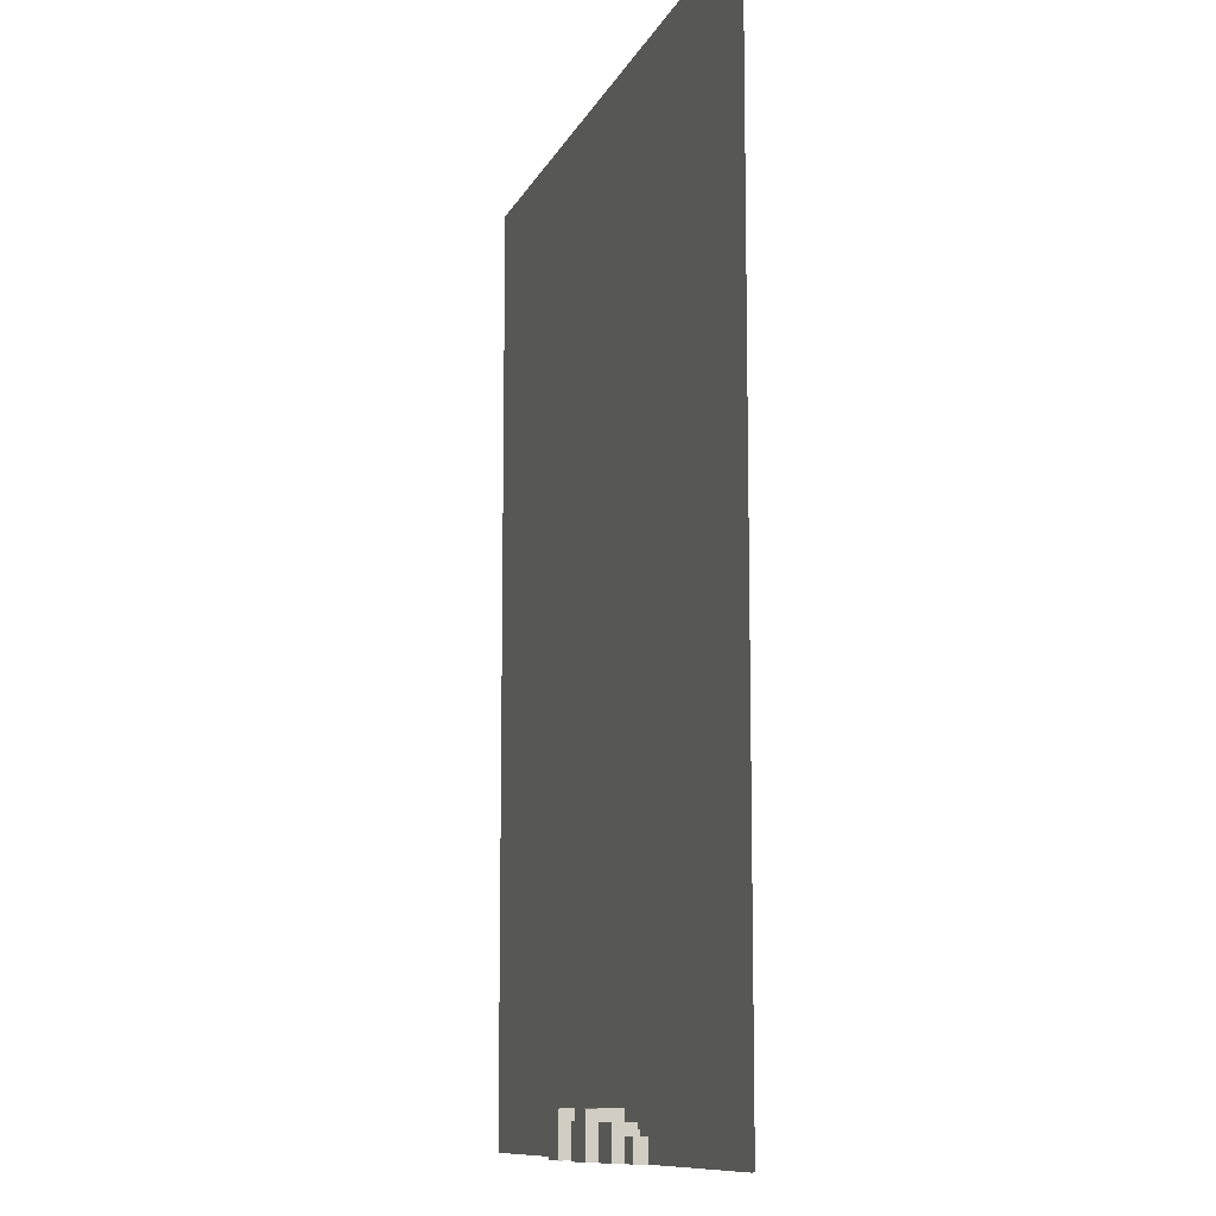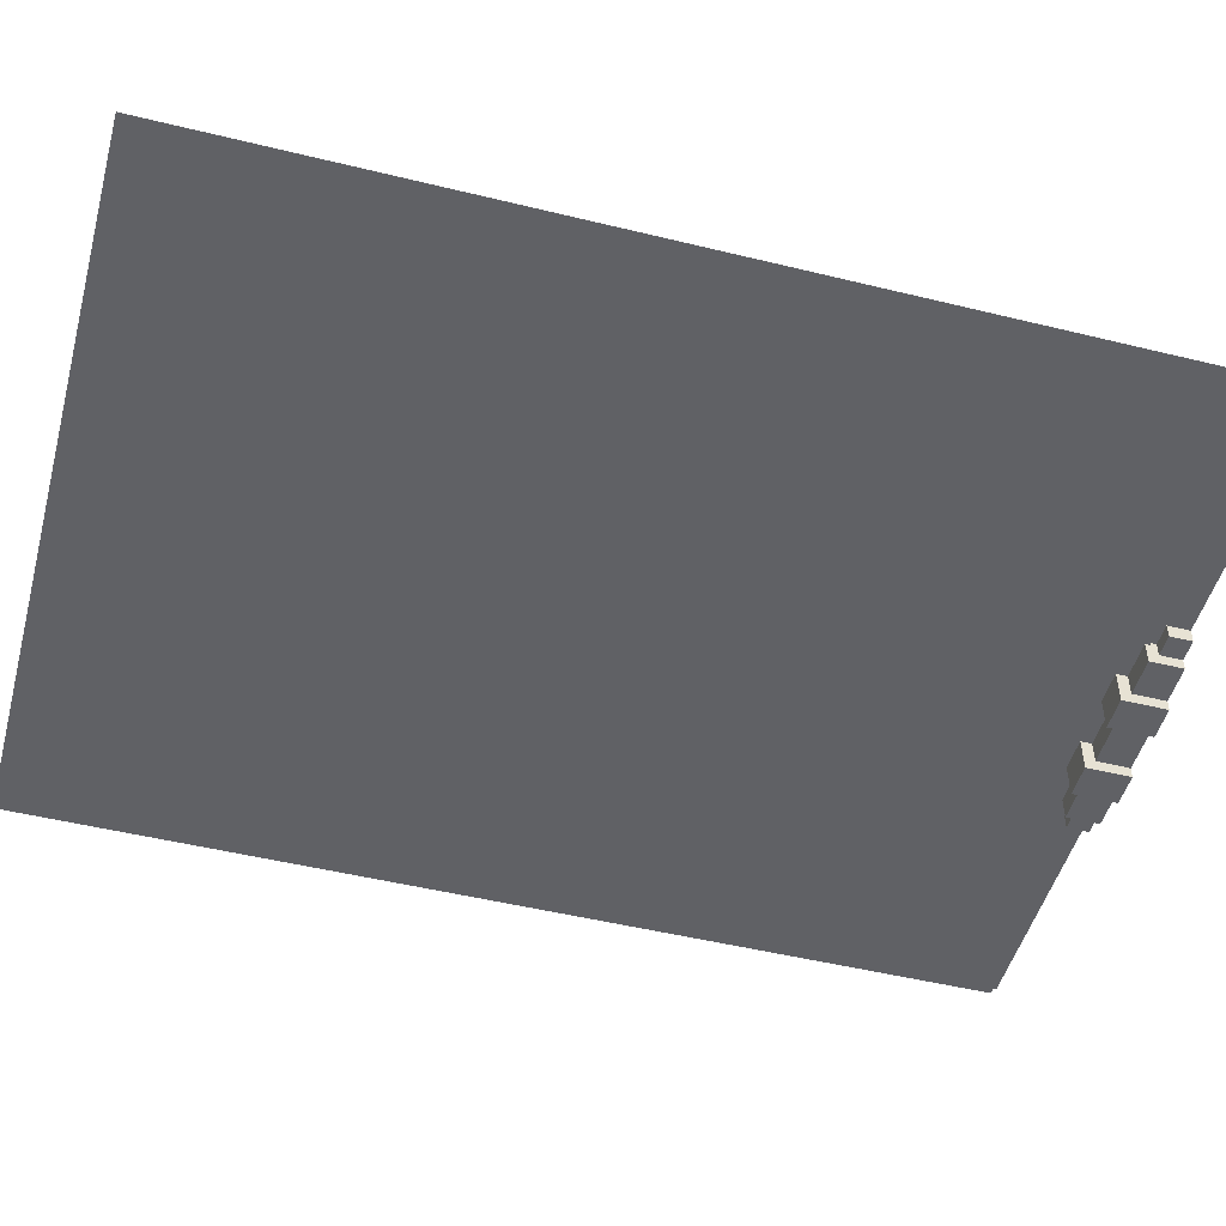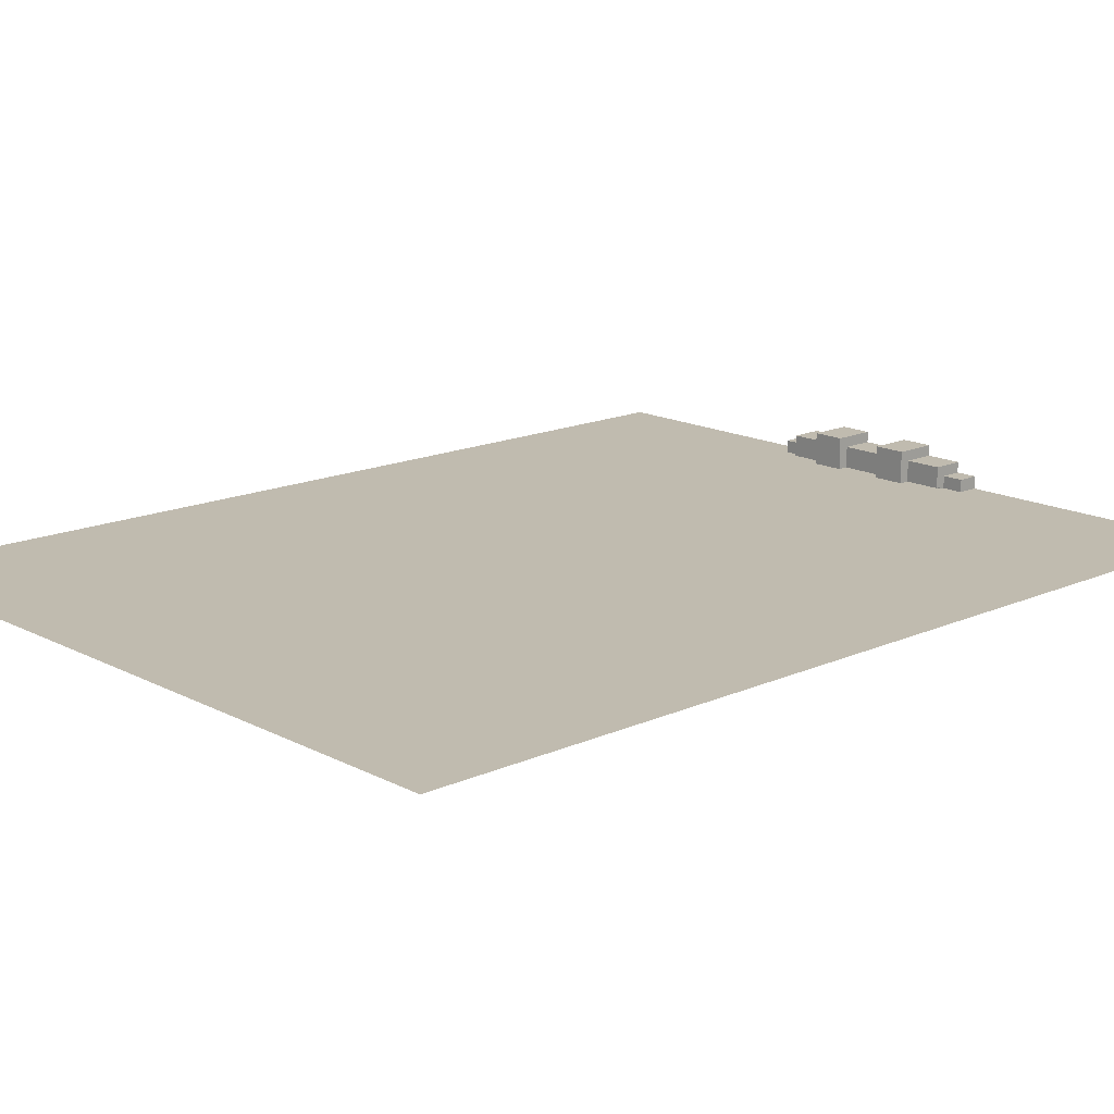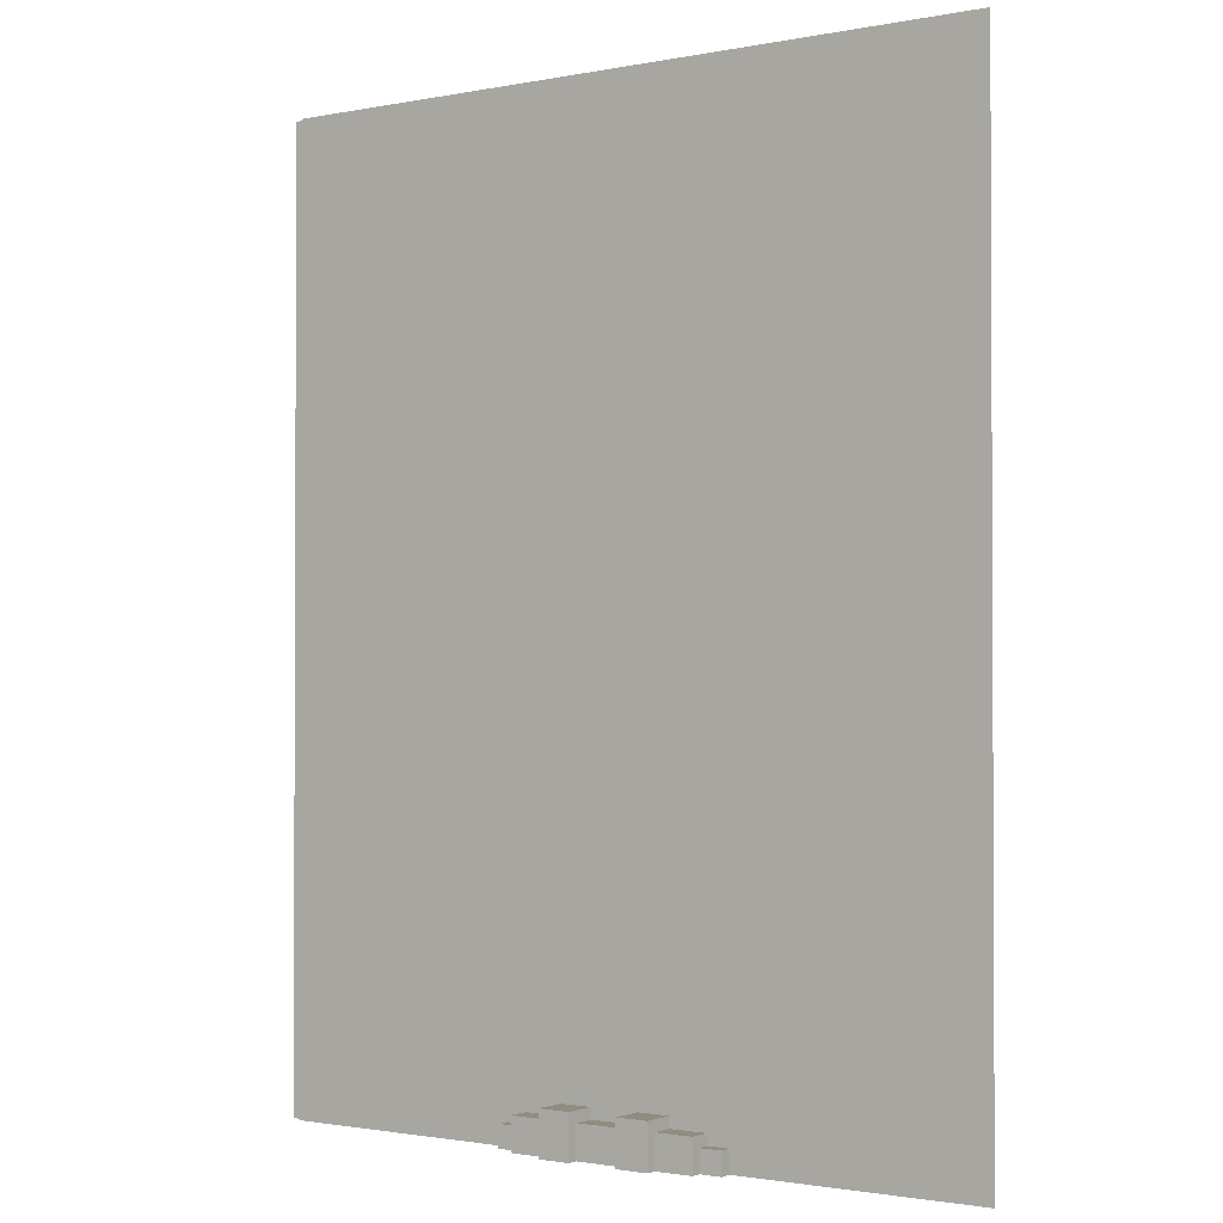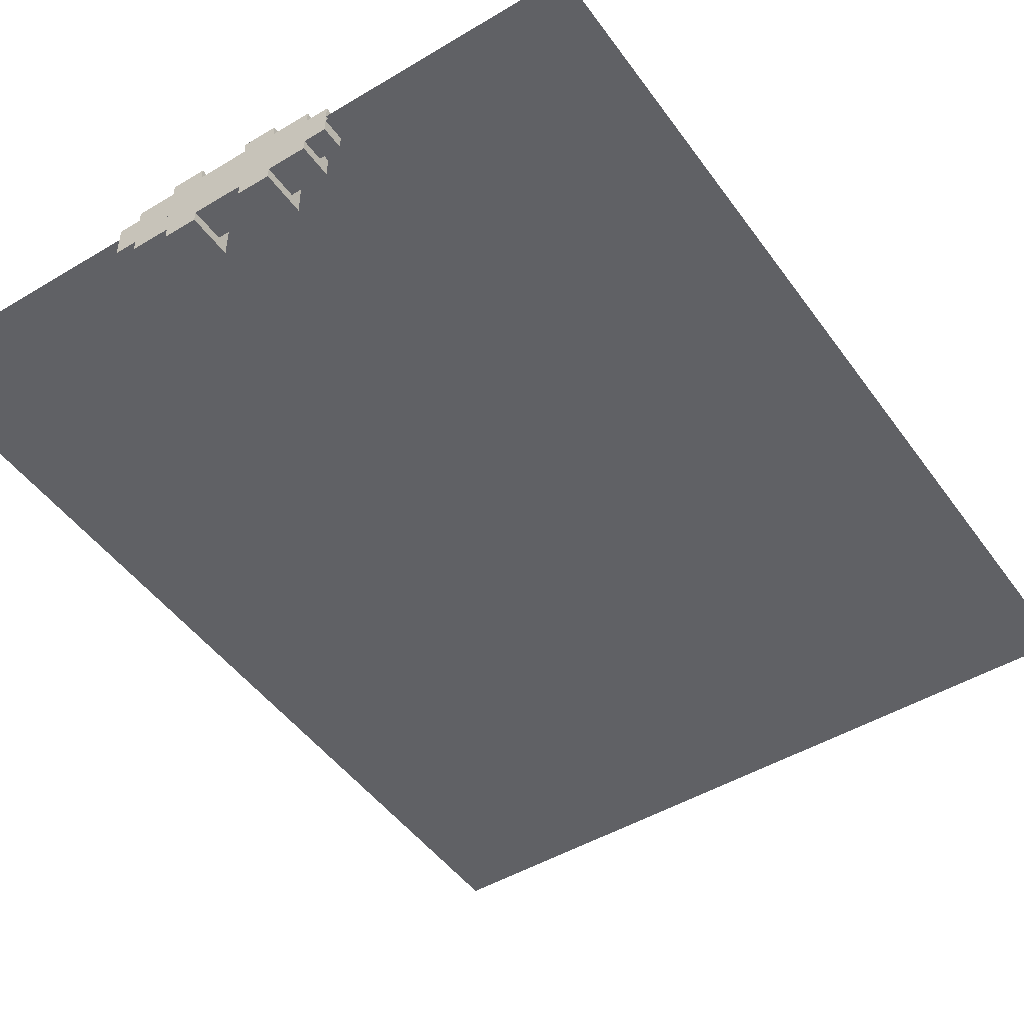
<metadata>
{"format":"obj","ext":"obj","renderer":"f3d","projection":"perspective","resolution":1024,"background":"white","views":[{"elev":-10.4,"azim":73.3,"up":"+Y"},{"elev":-49.1,"azim":-105.2,"up":"+Z"},{"elev":15.9,"azim":-132.8,"up":"+Z"},{"elev":-1.5,"azim":35.4,"up":"+Y"},{"elev":-47.7,"azim":34.0,"up":"+Z"}]}
</metadata>
<code>
g energy shield_mesh
v 0.06743 0.03 -0.07456
v -0.06757 0.03 -0.07456
v -0.06757 -0.06 -0.07456
v 0.06743 -0.06 -0.07456
v 0.06743 -0.06 0.07544
v -0.06757 -0.06 0.07544
v -0.06757 0.03 0.07544
v 0.06743 0.03 0.07544
v -0.06757 0.03 -0.01456
v -0.06757 0.03 -0.07456
v 0.06743 0.03 -0.07456
v 0.06743 0.03 -0.01456
v -0.06757 0.03 0.01544
v 0.06743 0.03 0.01544
v 0.06743 0.03 0.07544
v -0.06757 0.03 0.07544
v 0.06743 -0.06 -0.01456
v -0.06757 -0.06 -0.01456
v -0.06757 0.03 -0.01456
v 0.06743 0.03 -0.01456
v 0.06743 0.03 0.01544
v -0.06757 0.03 0.01544
v -0.06757 -0.06 0.01544
v 0.06743 -0.06 0.01544
v 0.06743 -0.06 -0.07456
v -0.06757 -0.06 -0.07456
v -0.06757 -0.06 -0.01456
v 0.06743 -0.06 -0.01456
v -0.06757 -0.06 0.01544
v -0.06757 -0.06 0.07544
v 0.06743 -0.06 0.07544
v 0.06743 -0.06 0.01544
v -0.06757 0.06 0.1054
v -0.06757 -0.06 0.1054
v -0.1576 -0.06 0.1054
v -0.1576 0.06 0.1054
v -0.06757 0.06 0.01544
v -0.06757 -0.06 0.01544
v -0.06757 -0.06 0.07544
v -0.06757 -0.06 0.1054
v -0.06757 0.06 0.1054
v -0.1576 0.06 0.01544
v -0.06757 0.06 0.01544
v -0.06757 0.06 0.1054
v -0.1576 0.06 0.1054
v -0.1576 0.06 0.1054
v -0.1576 -0.06 0.1054
v -0.1576 -0.06 0.07544
v -0.1576 -0.06 0.01544
v -0.1576 0.06 0.01544
v -0.1576 -0.06 0.01544
v -0.06757 -0.06 0.01544
v -0.06757 0.06 0.01544
v -0.1576 0.06 0.01544
v -0.06757 -0.06 0.01544
v -0.1576 -0.06 0.01544
v -0.1576 -0.06 0.1054
v -0.06757 -0.06 0.1054
v -0.1576 0.03 0.07544
v -0.1576 -0.06 0.07544
v -0.2626 -0.06 0.07544
v -0.2626 0.03 0.07544
v -0.2626 0.03 0.01544
v -0.1576 0.03 0.01544
v -0.1576 0.03 0.07544
v -0.2626 0.03 0.07544
v -0.1576 -0.06 0.01544
v -0.2626 -0.06 0.01544
v -0.2626 -0.06 0.07544
v -0.1576 -0.06 0.07544
v -0.2626 0.03 0.01544
v -0.2626 0.03 0.07544
v -0.2626 -0.06 0.07544
v -0.2626 -0.06 0.01544
v -0.1576 0.03 0.01544
v -0.1576 0.03 0.07544
v -0.1576 -0.06 0.07544
v -0.1576 -0.06 0.01544
v -0.2626 -0.06 0.01544
v -0.1576 -0.06 0.01544
v -0.1576 0.03 0.01544
v -0.2626 0.03 0.01544
v 0.1574 -0.06 0.1054
v 0.06743 -0.06 0.1054
v 0.06743 0.06 0.1054
v 0.1574 0.06 0.1054
v 0.06743 0.06 0.1054
v 0.06743 -0.06 0.1054
v 0.06743 -0.06 0.07544
v 0.06743 -0.06 0.01544
v 0.06743 0.06 0.01544
v 0.06743 0.06 0.1054
v 0.06743 0.06 0.01544
v 0.1574 0.06 0.01544
v 0.1574 0.06 0.1054
v 0.1574 0.06 0.01544
v 0.1574 -0.06 0.01544
v 0.1574 -0.06 0.07544
v 0.1574 -0.06 0.1054
v 0.1574 0.06 0.1054
v 0.06743 0.06 0.01544
v 0.06743 -0.06 0.01544
v 0.1574 -0.06 0.01544
v 0.1574 0.06 0.01544
v 0.1574 -0.06 0.1054
v 0.1574 -0.06 0.01544
v 0.06743 -0.06 0.01544
v 0.06743 -0.06 0.1054
v 0.2624 -0.06 0.07544
v 0.1574 -0.06 0.07544
v 0.1574 0.03 0.07544
v 0.2624 0.03 0.07544
v 0.1574 0.03 0.07544
v 0.1574 0.03 0.01544
v 0.2624 0.03 0.01544
v 0.2624 0.03 0.07544
v 0.2624 -0.06 0.07544
v 0.2624 -0.06 0.01544
v 0.1574 -0.06 0.01544
v 0.1574 -0.06 0.07544
v 0.2624 0.03 0.01544
v 0.2624 -0.06 0.01544
v 0.2624 -0.06 0.07544
v 0.2624 0.03 0.07544
v 0.1574 0.03 0.01544
v 0.1574 -0.06 0.01544
v 0.1574 -0.06 0.07544
v 0.1574 0.03 0.07544
v 0.1574 0.03 0.01544
v 0.1574 -0.06 0.01544
v 0.2624 -0.06 0.01544
v 0.2624 0.03 0.01544
v 0.06743 0.06 -0.1046
v 0.06743 -0.06 -0.1046
v 0.1574 -0.06 -0.1046
v 0.1574 0.06 -0.1046
v 0.06743 0.06 -0.01456
v 0.06743 -0.06 -0.01456
v 0.06743 -0.06 -0.07456
v 0.06743 -0.06 -0.1046
v 0.06743 0.06 -0.1046
v 0.1574 0.06 -0.01456
v 0.06743 0.06 -0.01456
v 0.06743 0.06 -0.1046
v 0.1574 0.06 -0.1046
v 0.1574 0.06 -0.1046
v 0.1574 -0.06 -0.1046
v 0.1574 -0.06 -0.07456
v 0.1574 -0.06 -0.01456
v 0.1574 0.06 -0.01456
v 0.1574 -0.06 -0.01456
v 0.06743 -0.06 -0.01456
v 0.06743 0.06 -0.01456
v 0.1574 0.06 -0.01456
v 0.06743 -0.06 -0.01456
v 0.1574 -0.06 -0.01456
v 0.1574 -0.06 -0.1046
v 0.06743 -0.06 -0.1046
v 0.1574 0.03 -0.07457
v 0.1574 -0.06 -0.07457
v 0.2624 -0.06 -0.07457
v 0.2624 0.03 -0.07457
v 0.2624 0.03 -0.01456
v 0.1574 0.03 -0.01456
v 0.1574 0.03 -0.07457
v 0.2624 0.03 -0.07457
v 0.1574 -0.06 -0.01456
v 0.2624 -0.06 -0.01456
v 0.2624 -0.06 -0.07457
v 0.1574 -0.06 -0.07457
v 0.2624 0.03 -0.01456
v 0.2624 0.03 -0.07457
v 0.2624 -0.06 -0.07457
v 0.2624 -0.06 -0.01456
v 0.1574 0.03 -0.01456
v 0.1574 0.03 -0.07457
v 0.1574 -0.06 -0.07457
v 0.1574 -0.06 -0.01456
v 0.2624 -0.06 -0.01456
v 0.1574 -0.06 -0.01456
v 0.1574 0.03 -0.01456
v 0.2624 0.03 -0.01456
v -0.1576 -0.06 -0.1046
v -0.06757 -0.06 -0.1046
v -0.06757 0.06 -0.1046
v -0.1576 0.06 -0.1046
v -0.06757 0.06 -0.1046
v -0.06757 -0.06 -0.1046
v -0.06757 -0.06 -0.07456
v -0.06757 -0.06 -0.01456
v -0.06757 0.06 -0.01456
v -0.06757 0.06 -0.1046
v -0.06757 0.06 -0.01456
v -0.1576 0.06 -0.01456
v -0.1576 0.06 -0.1046
v -0.1576 0.06 -0.01456
v -0.1576 -0.06 -0.01456
v -0.1576 -0.06 -0.07456
v -0.1576 -0.06 -0.1046
v -0.1576 0.06 -0.1046
v -0.06757 0.06 -0.01456
v -0.06757 -0.06 -0.01456
v -0.1576 -0.06 -0.01456
v -0.1576 0.06 -0.01456
v -0.1576 -0.06 -0.1046
v -0.1576 -0.06 -0.01456
v -0.06757 -0.06 -0.01456
v -0.06757 -0.06 -0.1046
v -0.2626 -0.06 -0.07457
v -0.1576 -0.06 -0.07457
v -0.1576 0.03 -0.07457
v -0.2626 0.03 -0.07457
v -0.1576 0.03 -0.07457
v -0.1576 0.03 -0.01456
v -0.2626 0.03 -0.01456
v -0.2626 0.03 -0.07457
v -0.2626 -0.06 -0.07457
v -0.2626 -0.06 -0.01456
v -0.1576 -0.06 -0.01456
v -0.1576 -0.06 -0.07457
v -0.2626 0.03 -0.01456
v -0.2626 -0.06 -0.01456
v -0.2626 -0.06 -0.07457
v -0.2626 0.03 -0.07457
v -0.1576 0.03 -0.01456
v -0.1576 -0.06 -0.01456
v -0.1576 -0.06 -0.07457
v -0.1576 0.03 -0.07457
v -0.1576 0.03 -0.01456
v -0.1576 -0.06 -0.01456
v -0.2626 -0.06 -0.01456
v -0.2626 0.03 -0.01456
v 0.2624 0 -0.04456
v 0.2624 -0.06 -0.04456
v 0.3224 -0.06 -0.04456
v 0.3224 0 -0.04456
v 0.3224 -0.06 0.04544
v 0.2624 -0.06 0.04544
v 0.2624 0 0.04544
v 0.3224 0 0.04544
v 0.3224 0 -0.04456
v 0.3224 -0.06 -0.04456
v 0.3224 -0.06 0.04544
v 0.3224 0 0.04544
v 0.2624 0 0.04544
v 0.2624 0 -0.04456
v 0.3224 0 -0.04456
v 0.3224 0 0.04544
v 0.3224 -0.06 -0.04456
v 0.2624 -0.06 -0.04456
v 0.2624 -0.06 0.04544
v 0.3224 -0.06 0.04544
v 0.2624 -0.06 0.01544
v 0.2624 -0.06 -0.01456
v -6.6e-05 -0.06 -0.01456
v -6.6e-05 -0.06 0.01544
v -0.2626 0 -0.04456
v -0.3226 0 -0.04456
v -0.3226 -0.06 -0.04456
v -0.2626 -0.06 -0.04456
v -0.2626 0 0.04544
v -0.2626 -0.06 0.04544
v -0.3226 -0.06 0.04544
v -0.3226 0 0.04544
v -0.3226 -0.06 0.04544
v -0.3226 -0.06 -0.04456
v -0.3226 0 -0.04456
v -0.3226 0 0.04544
v -0.3226 0 -0.04456
v -0.2626 0 -0.04456
v -0.2626 0 0.04544
v -0.3226 0 0.04544
v -0.2626 -0.06 0.04544
v -0.2626 -0.06 -0.04456
v -0.3226 -0.06 -0.04456
v -0.3226 -0.06 0.04544
v -6.6e-05 -0.06 -0.01456
v -0.2626 -0.06 -0.01456
v -0.2626 -0.06 0.01544
v -6.6e-05 -0.06 0.01544
v -6.6e-05 0.015 -0.01456
v 0.06743 0.015 -0.01456
v 0.06743 0.015 0.01544
v -6.6e-05 0.015 0.01544
v 0.1574 0.015 -0.01456
v 0.1574 0.015 0.01544
v 0.2624 0.015 0.01544
v 0.2624 0.015 -0.01456
v -0.06757 0.015 -0.01456
v -0.06757 0.015 0.01544
v -0.1576 0.015 0.01544
v -0.1576 0.015 -0.01456
v -0.2626 0.015 -0.01456
v -0.2626 0.015 0.01544
v -0.2626 0.015 0.01544
v -0.2626 0 0.01544
v -0.2626 0 -0.01456
v -0.2626 0.015 -0.01456
v 0.2624 0.015 -0.01456
v 0.2624 0 -0.01456
v 0.2624 0 0.01544
v 0.2624 0.015 0.01544
g energy shield_mesh_0
f -300 -301 -302
f -299 -300 -302
f -296 -297 -298
f -295 -296 -298
f -292 -293 -294
f -291 -292 -294
f -288 -289 -290
f -287 -288 -290
f -284 -285 -286
f -283 -284 -286
f -280 -281 -282
f -279 -280 -282
f -276 -277 -278
f -275 -276 -278
f -272 -273 -274
f -271 -272 -274
f -268 -269 -270
f -267 -268 -270
f -264 -265 -266
f -266 -263 -264
f -266 -262 -263
f -259 -260 -261
f -258 -259 -261
f -255 -256 -257
f -257 -254 -255
f -257 -253 -254
f -250 -251 -252
f -249 -250 -252
f -246 -247 -248
f -245 -246 -248
f -242 -243 -244
f -241 -242 -244
f -238 -239 -240
f -237 -238 -240
f -234 -235 -236
f -233 -234 -236
f -230 -231 -232
f -229 -230 -232
f -226 -227 -228
f -225 -226 -228
f -222 -223 -224
f -221 -222 -224
f -218 -219 -220
f -217 -218 -220
f -214 -215 -216
f -216 -213 -214
f -216 -212 -213
f -209 -210 -211
f -208 -209 -211
f -205 -206 -207
f -207 -204 -205
f -207 -203 -204
f -200 -201 -202
f -199 -200 -202
f -196 -197 -198
f -195 -196 -198
f -192 -193 -194
f -191 -192 -194
f -188 -189 -190
f -187 -188 -190
f -184 -185 -186
f -183 -184 -186
f -180 -181 -182
f -179 -180 -182
f -176 -177 -178
f -175 -176 -178
f -172 -173 -174
f -171 -172 -174
f -168 -169 -170
f -167 -168 -170
f -164 -165 -166
f -166 -163 -164
f -166 -162 -163
f -159 -160 -161
f -158 -159 -161
f -155 -156 -157
f -157 -154 -155
f -157 -153 -154
f -150 -151 -152
f -149 -150 -152
f -146 -147 -148
f -145 -146 -148
f -142 -143 -144
f -141 -142 -144
f -138 -139 -140
f -137 -138 -140
f -134 -135 -136
f -133 -134 -136
f -130 -131 -132
f -129 -130 -132
f -126 -127 -128
f -125 -126 -128
f -122 -123 -124
f -121 -122 -124
f -118 -119 -120
f -117 -118 -120
f -114 -115 -116
f -116 -113 -114
f -116 -112 -113
f -109 -110 -111
f -108 -109 -111
f -105 -106 -107
f -107 -104 -105
f -107 -103 -104
f -100 -101 -102
f -99 -100 -102
f -96 -97 -98
f -95 -96 -98
f -92 -93 -94
f -91 -92 -94
f -88 -89 -90
f -87 -88 -90
f -84 -85 -86
f -83 -84 -86
f -80 -81 -82
f -79 -80 -82
f -76 -77 -78
f -75 -76 -78
f -72 -73 -74
f -71 -72 -74
f -68 -69 -70
f -67 -68 -70
f -64 -65 -66
f -63 -64 -66
f -60 -61 -62
f -59 -60 -62
f -56 -57 -58
f -55 -56 -58
f -52 -53 -54
f -51 -52 -54
f -48 -49 -50
f -47 -48 -50
f -44 -45 -46
f -43 -44 -46
f -40 -41 -42
f -39 -40 -42
f -36 -37 -38
f -35 -36 -38
f -32 -33 -34
f -31 -32 -34
f -28 -29 -30
f -27 -28 -30
f -24 -25 -26
f -23 -24 -26
f -20 -21 -22
f -19 -20 -22
f -18 -21 -20
f -17 -18 -20
f -18 -17 -16
f -15 -18 -16
f -19 -22 -14
f -13 -19 -14
f -12 -13 -14
f -11 -12 -14
f -12 -11 -10
f -9 -12 -10
f -6 -7 -8
f -5 -6 -8
f -2 -3 -4
f -1 -2 -4
v 0.9629 2.54 -0.00703
v -1.037 2.54 -0.00703
v -1.037 -0.06 -0.00703
v 0.9629 -0.06 -0.00703
v -1 -0.06 0.01059
v -1 2.54 0.01059
v 0.9999 2.54 0.01059
v 0.9999 -0.06 0.01059
g energy shield_mesh_1
f -6 -7 -8
f -5 -6 -8
f -2 -3 -4
f -1 -2 -4

</code>
